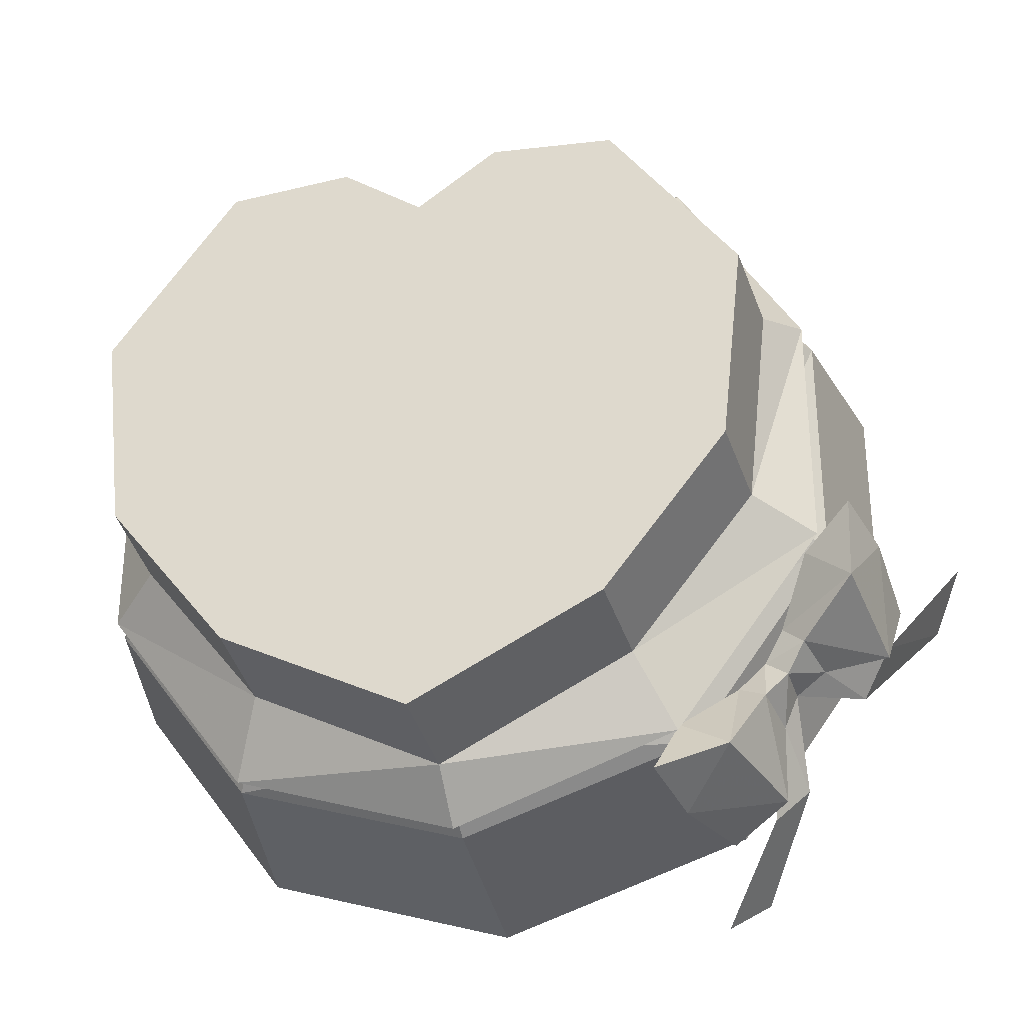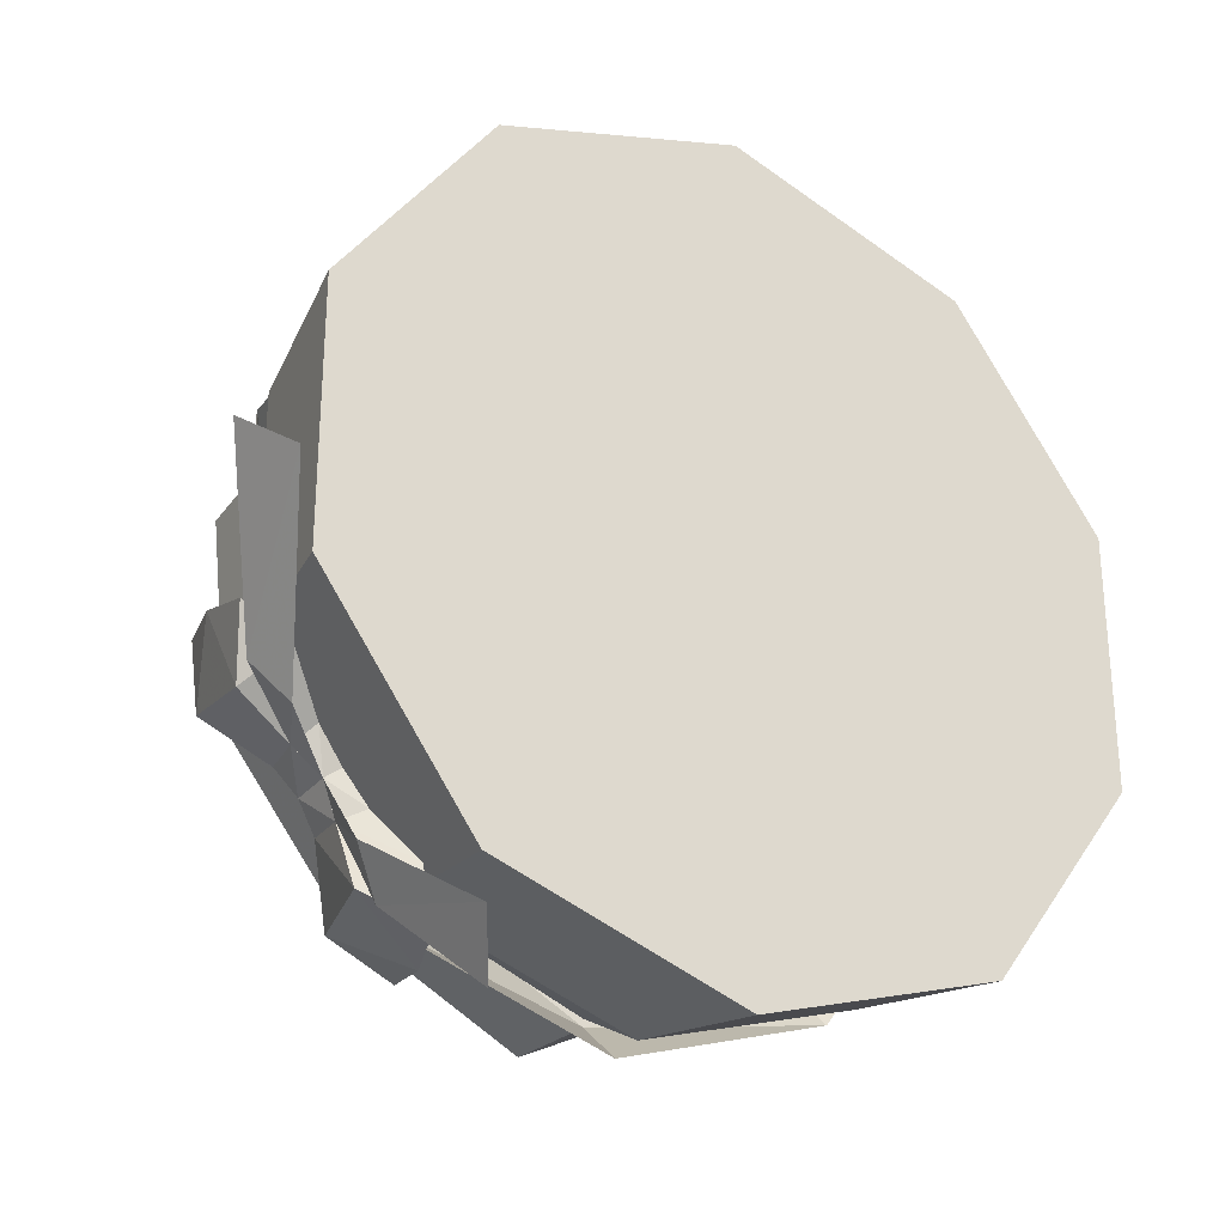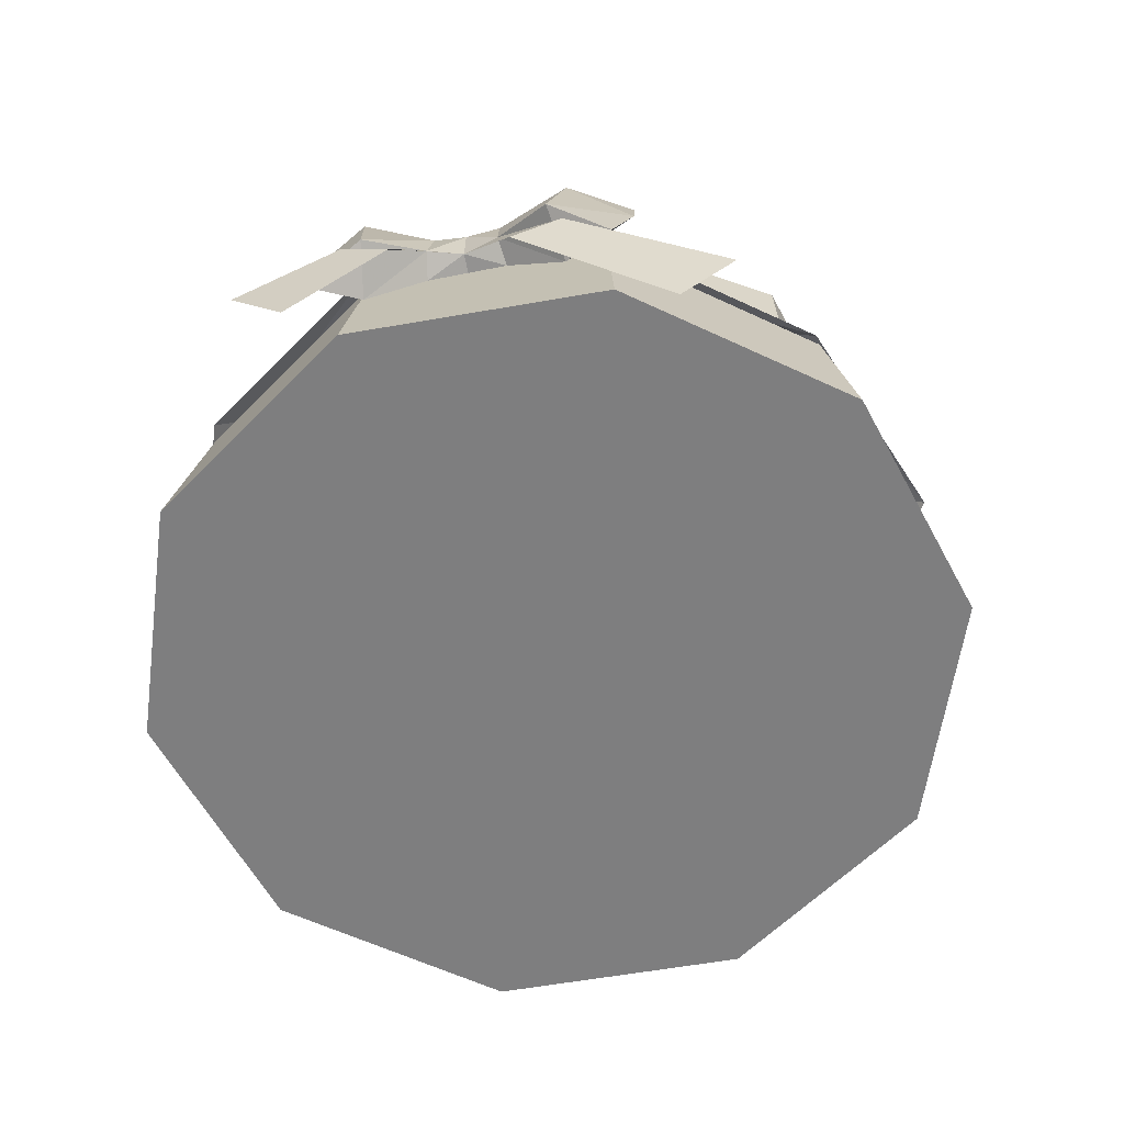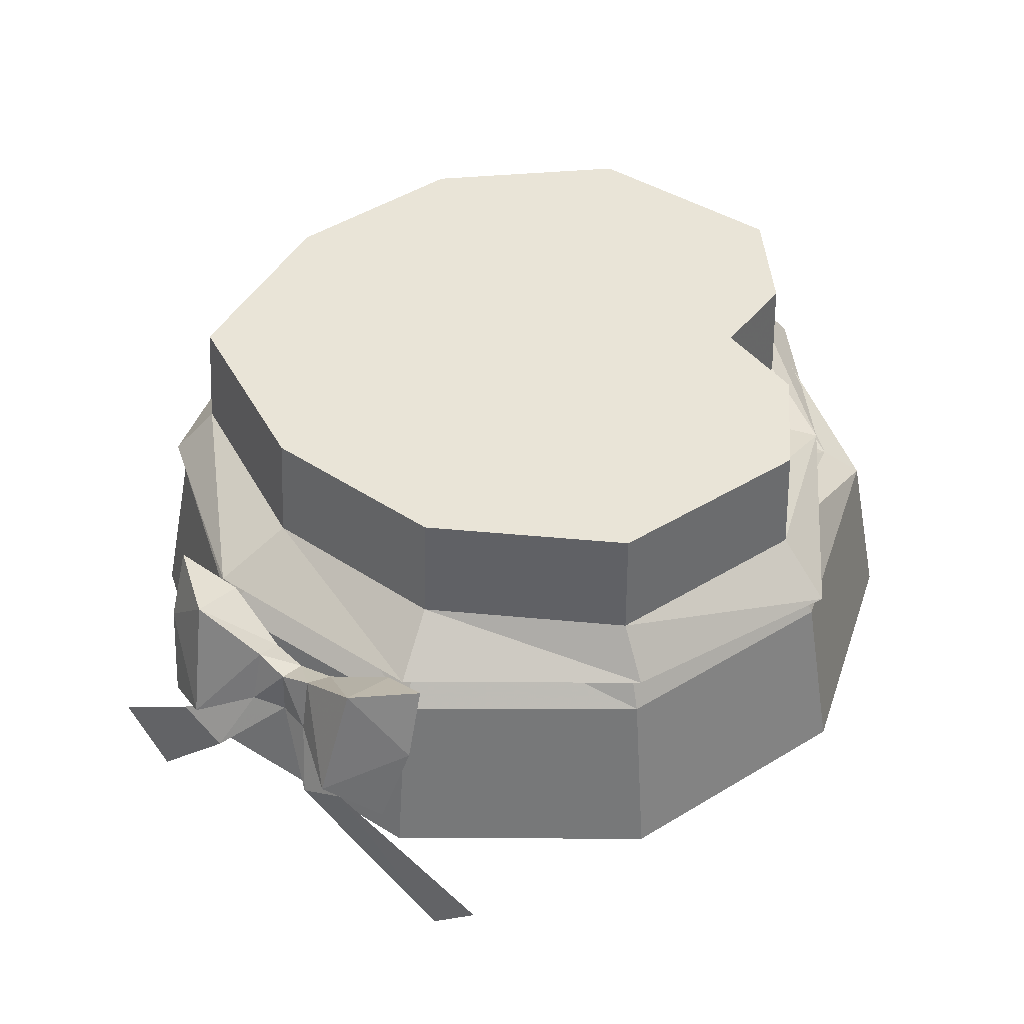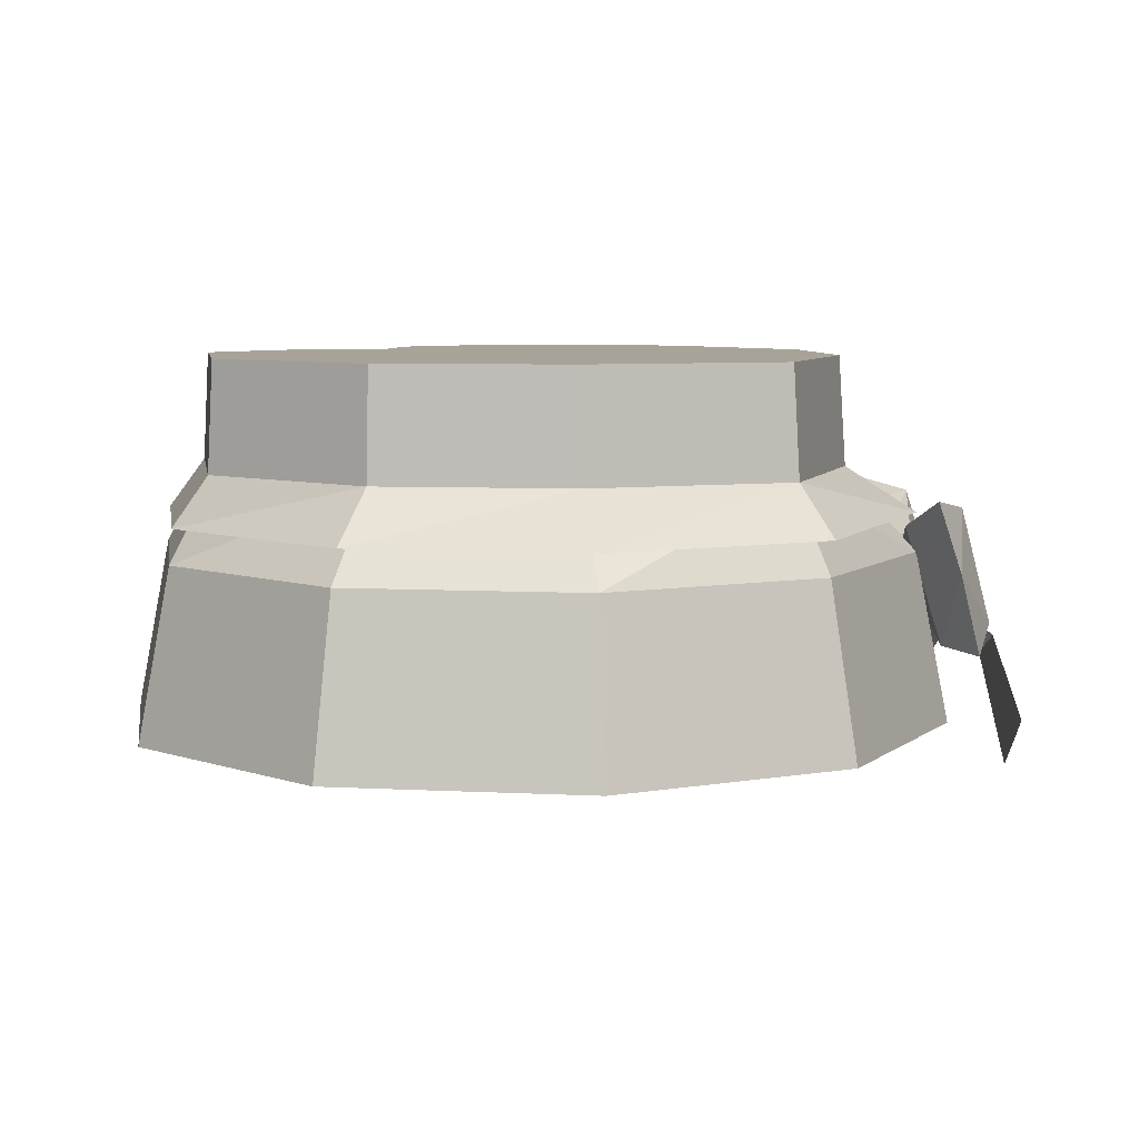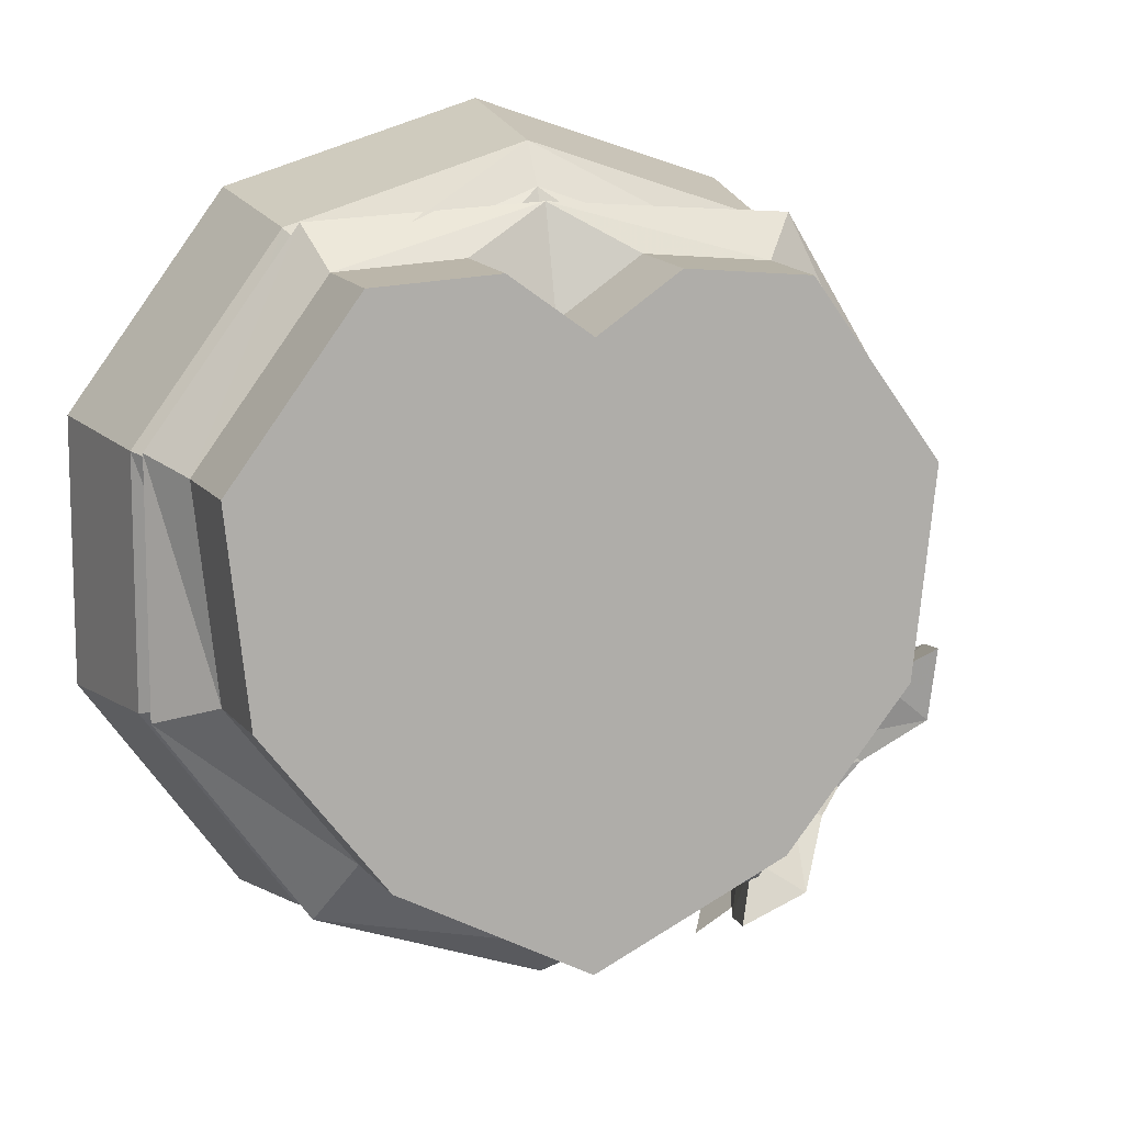
<metadata>
{"format":"obj","ext":"obj","renderer":"f3d","projection":"perspective","resolution":1024,"background":"white","views":[{"elev":-31.8,"azim":14.3,"up":"+Y"},{"elev":-28.9,"azim":147.9,"up":"+Y"},{"elev":-59.5,"azim":64.2,"up":"+Z"},{"elev":43.1,"azim":90.2,"up":"+Z"},{"elev":6.8,"azim":-45.3,"up":"+Z"},{"elev":11.2,"azim":-17.8,"up":"+Y"}]}
</metadata>
<code>
g hunli_dangao1_a
v -7.022 10.25 6.613
v -11.61 3.928 6.613
v -10.59 3.399 8.23
v -6.544 8.966 8.243
v -11.61 -3.885 6.613
v -9.867 -3.169 8.23
v -7.022 -10.21 6.613
v -5.992 -8.128 8.23
v 0.002528 -12.56 6.613
v 0 -11.17 8.23
v 0.002526 10.74 7.232
v -2.596 9.264 8.257
v -2e-06 7.427 8.257
v 7.746 10.25 6.613
v 6.544 8.966 8.243
v 10.59 3.399 8.23
v 11.62 3.928 6.613
v 9.867 -3.169 8.23
v 11.62 -3.885 6.613
v 5.992 -8.128 8.23
v 7.027 -10.21 6.806
v 2.596 9.264 8.257
v 11.26 -7.335 3.954
v 10.33 -8.029 3.904
v 12.25 -7.35 1.852
v 13.18 -6.056 2.644
v 14.47 -2.971 -2.501
v 15.48 -1.577 -0.7757
v 9.899 -9.11 3.954
v 9.279 -11.65 2.773
v 10.28 -10.42 1.98
v 10.33 -8.037 3.904
v 7.341 -14.14 0.5531
v 8.42 -12.8 -1.172
f 1 2 3
f 3 4 1
f 2 5 6
f 6 3 2
f 5 7 8
f 8 6 5
f 7 9 10
f 10 8 7
f 11 12 13
f 11 4 12
f 1 4 11
f 14 15 16
f 16 17 14
f 17 16 18
f 18 19 17
f 19 18 20
f 20 21 19
f 21 10 9
f 11 13 22
f 11 22 15
f 14 11 15
f 21 20 10
f 23 24 25
f 25 26 23
f 26 25 27
f 27 28 26
f 29 30 31
f 31 32 29
f 30 33 34
f 34 31 30
g hunli_dangao1_a
v -2e-06 13.48 -2e-06
v -7.924 10.91 -2e-06
v -7.289 10.03 5.513
v -2e-06 12.4 5.513
v -12.82 4.166 -1e-06
v -11.79 3.832 5.513
v -12.82 -4.166 0
v -11.79 -3.832 5.513
v -7.924 -10.91 1e-06
v -7.289 -10.03 5.513
v 1e-06 -13.48 1e-06
v 1e-06 -12.4 5.513
v -6.42 8.836 8.242
v 0.002526 11.12 6.447
v -10.39 3.375 8.229
v -9.68 -3.068 8.229
v -5.878 -7.933 8.229
v 0 -10.92 8.229
v -2.546 9.129 8.256
v -2e-06 7.326 8.256
v -6.544 8.966 8.243
v -10.59 3.399 8.23
v -10.39 3.375 11.76
v -6.42 8.836 11.76
v -9.867 -3.169 8.23
v -9.68 -3.068 11.76
v -5.992 -8.128 8.23
v -5.878 -7.933 11.76
v 0 -11.17 8.23
v 0 -10.92 11.76
v -2.546 9.129 11.76
v -2.596 9.264 8.257
v -2e-06 7.326 11.76
v -2e-06 7.427 8.257
v 7.289 10.03 5.513
v 7.924 10.91 -2e-06
v 11.79 3.832 5.513
v 12.82 4.166 -1e-06
v 11.79 -3.832 5.513
v 12.82 -4.166 0
v 7.289 -10.03 5.513
v 7.924 -10.91 1e-06
v 6.42 8.836 8.242
v 10.39 3.375 8.229
v 9.68 -3.068 8.229
v 5.878 -7.933 8.229
v 2.546 9.129 8.256
v 6.544 8.966 8.243
v 6.42 8.836 11.76
v 10.39 3.375 11.76
v 10.59 3.399 8.23
v 9.68 -3.068 11.76
v 9.867 -3.169 8.23
v 5.878 -7.933 11.76
v 5.992 -8.128 8.23
v 2.546 9.129 11.76
v 2.596 9.264 8.257
v -2e-06 13.48 -2e-06
v 1e-06 -13.48 1e-06
v -7.924 10.91 -2e-06
v -2e-06 13.48 -2e-06
v 7.924 10.91 -2e-06
v 1e-06 -13.48 1e-06
v -7.924 -10.91 1e-06
v -12.82 -4.166 0
v -12.82 4.166 -1e-06
v 12.82 4.166 -1e-06
v 12.82 -4.166 0
v 7.924 -10.91 1e-06
v 9.56 -7.445 5.171
v 10.17 -6.406 5.298
v 10.7 -6.737 3.556
v 9.861 -7.676 3.776
v 12.05 -5.388 2.41
v 11.16 -4.358 6.341
v 13.35 -3.656 4.952
v 10.28 -7.993 5.392
v 10.33 -8.033 3.904
v 11.26 -7.335 3.954
v 10.87 -7.116 5.743
v 12.59 -5.62 6.902
v 13.22 -6.621 3.085
v 10.87 -7.116 5.743
v 10.17 -6.406 5.298
v 9.56 -7.445 5.171
v 10.28 -7.993 5.392
v 12.59 -5.62 6.902
v 11.16 -4.358 6.341
v 12.72 -3.25 7.28
v 13.22 -6.621 3.085
v 12.05 -5.388 2.41
v 13.64 -4.627 2.272
v 11.26 -7.335 3.954
v 10.7 -6.737 3.556
v 10.33 -8.033 3.904
v 9.861 -7.676 3.776
v 9.175 -8.729 3.556
v 8.717 -8.305 5.298
v 8.229 -10.39 2.41
v 6.901 -12.1 4.952
v 7.002 -9.805 6.341
v 9.587 -8.799 5.743
v 9.899 -9.11 3.954
v 8.595 -10.85 6.902
v 9.726 -11.19 3.085
v 9.587 -8.799 5.743
v 8.717 -8.305 5.298
v 8.595 -10.85 6.902
v 7.002 -9.805 6.341
v 6.341 -11.59 7.28
v 9.726 -11.19 3.085
v 7.913 -12.12 2.272
v 8.229 -10.39 2.41
v 9.899 -9.11 3.954
v 9.175 -8.729 3.556
f 35 36 37
f 37 38 35
f 36 39 40
f 40 37 36
f 39 41 42
f 42 40 39
f 41 43 44
f 44 42 41
f 43 45 46
f 46 44 43
f 38 37 47
f 47 48 38
f 37 40 49
f 49 47 37
f 40 42 50
f 50 49 40
f 42 44 51
f 51 50 42
f 44 46 52
f 52 51 44
f 48 53 54
f 48 47 53
f 55 56 57
f 57 58 55
f 56 59 60
f 60 57 56
f 59 61 62
f 62 60 59
f 61 63 64
f 64 62 61
f 58 64 65
f 58 65 66
f 66 55 58
f 65 67 68
f 68 66 65
f 58 57 60
f 60 62 64
f 58 60 64
f 64 67 65
f 35 38 69
f 69 70 35
f 70 69 71
f 71 72 70
f 72 71 73
f 73 74 72
f 74 73 75
f 75 76 74
f 76 75 46
f 46 45 76
f 38 48 77
f 77 69 38
f 69 77 78
f 78 71 69
f 71 78 79
f 79 73 71
f 73 79 80
f 80 75 73
f 75 80 52
f 52 46 75
f 48 54 81
f 48 81 77
f 82 83 84
f 84 85 82
f 85 84 86
f 86 87 85
f 87 86 88
f 88 89 87
f 89 88 63
f 83 90 64
f 83 82 91
f 91 90 83
f 90 91 68
f 68 67 90
f 83 86 84
f 86 64 88
f 83 64 86
f 64 90 67
f 92 93 94
f 95 96 97
f 93 98 99
f 99 100 94
f 93 99 94
f 96 101 102
f 102 103 97
f 96 102 97
f 88 64 63
f 104 105 106
f 106 107 104
f 108 109 110
f 111 112 113
f 113 114 111
f 115 116 110
f 106 105 109
f 109 108 106
f 114 113 116
f 116 115 114
f 117 118 119
f 119 120 117
f 121 122 118
f 118 117 121
f 123 122 121
f 124 125 126
f 127 128 125
f 125 124 127
f 129 130 128
f 128 127 129
f 108 110 126
f 110 109 123
f 115 110 123
f 110 116 126
f 104 107 131
f 131 132 104
f 133 134 135
f 111 136 137
f 137 112 111
f 138 134 139
f 131 133 135
f 135 132 131
f 136 138 139
f 139 137 136
f 140 120 119
f 119 141 140
f 142 140 141
f 141 143 142
f 144 142 143
f 145 146 147
f 148 145 147
f 147 149 148
f 129 148 149
f 149 130 129
f 133 146 134
f 134 144 135
f 138 144 134
f 134 146 139

</code>
